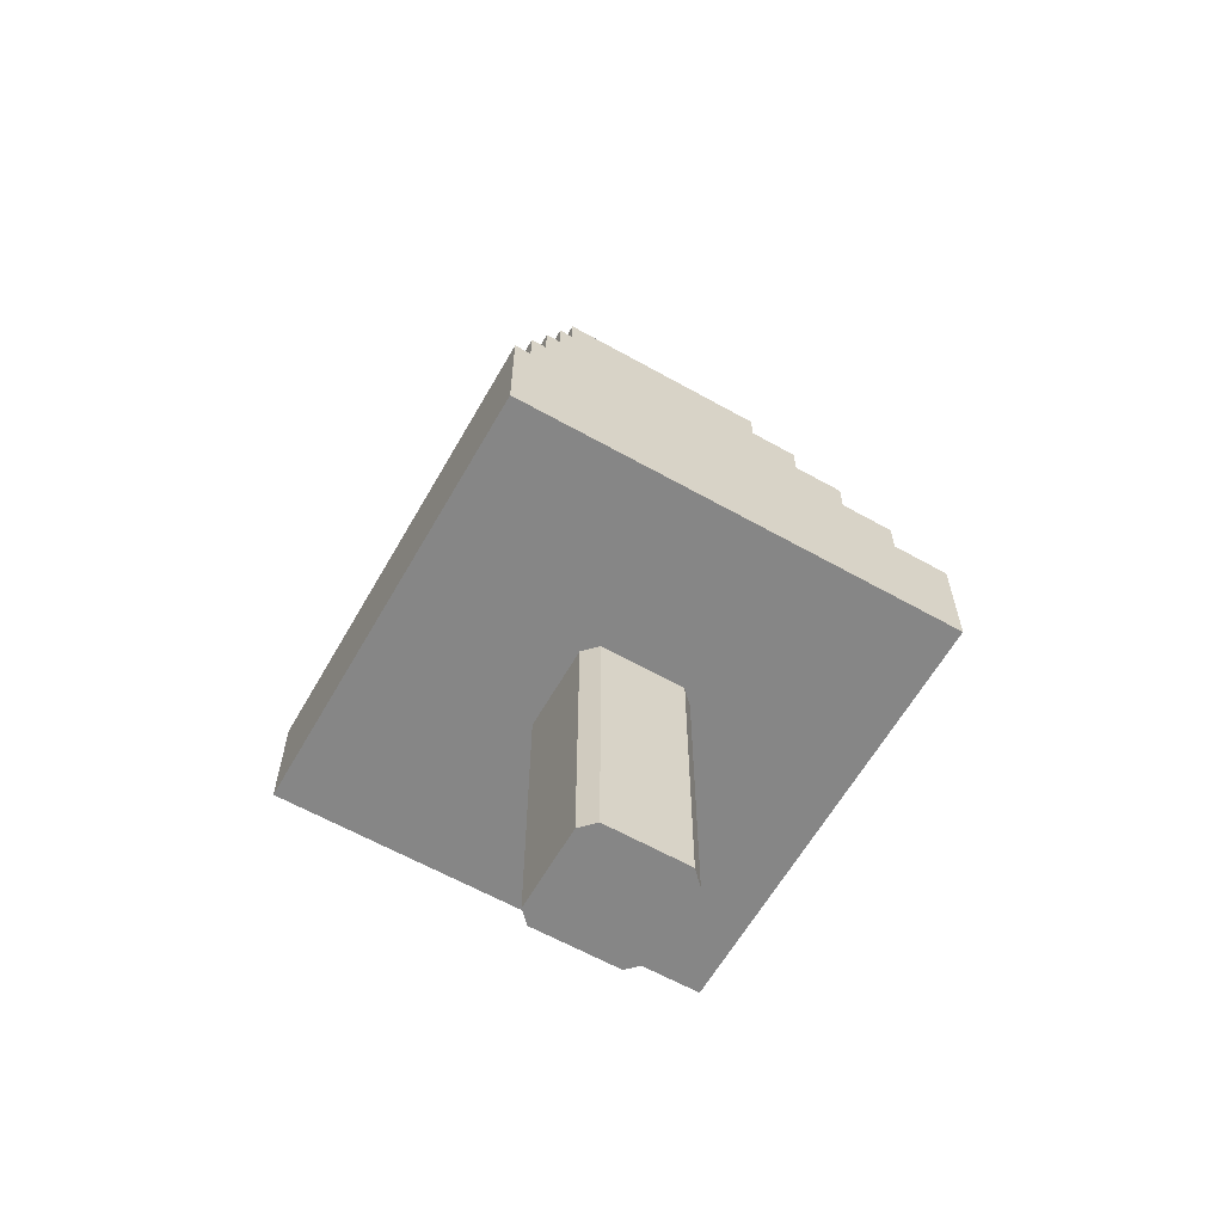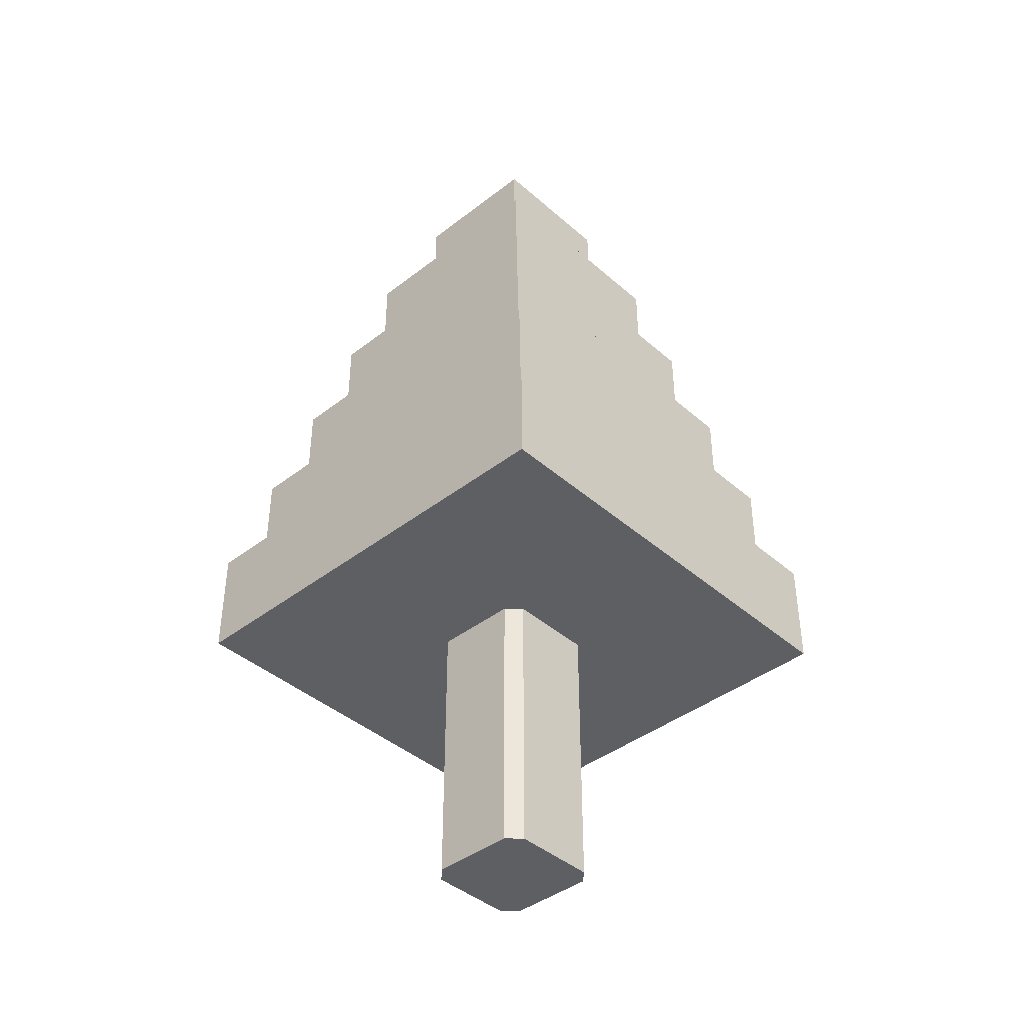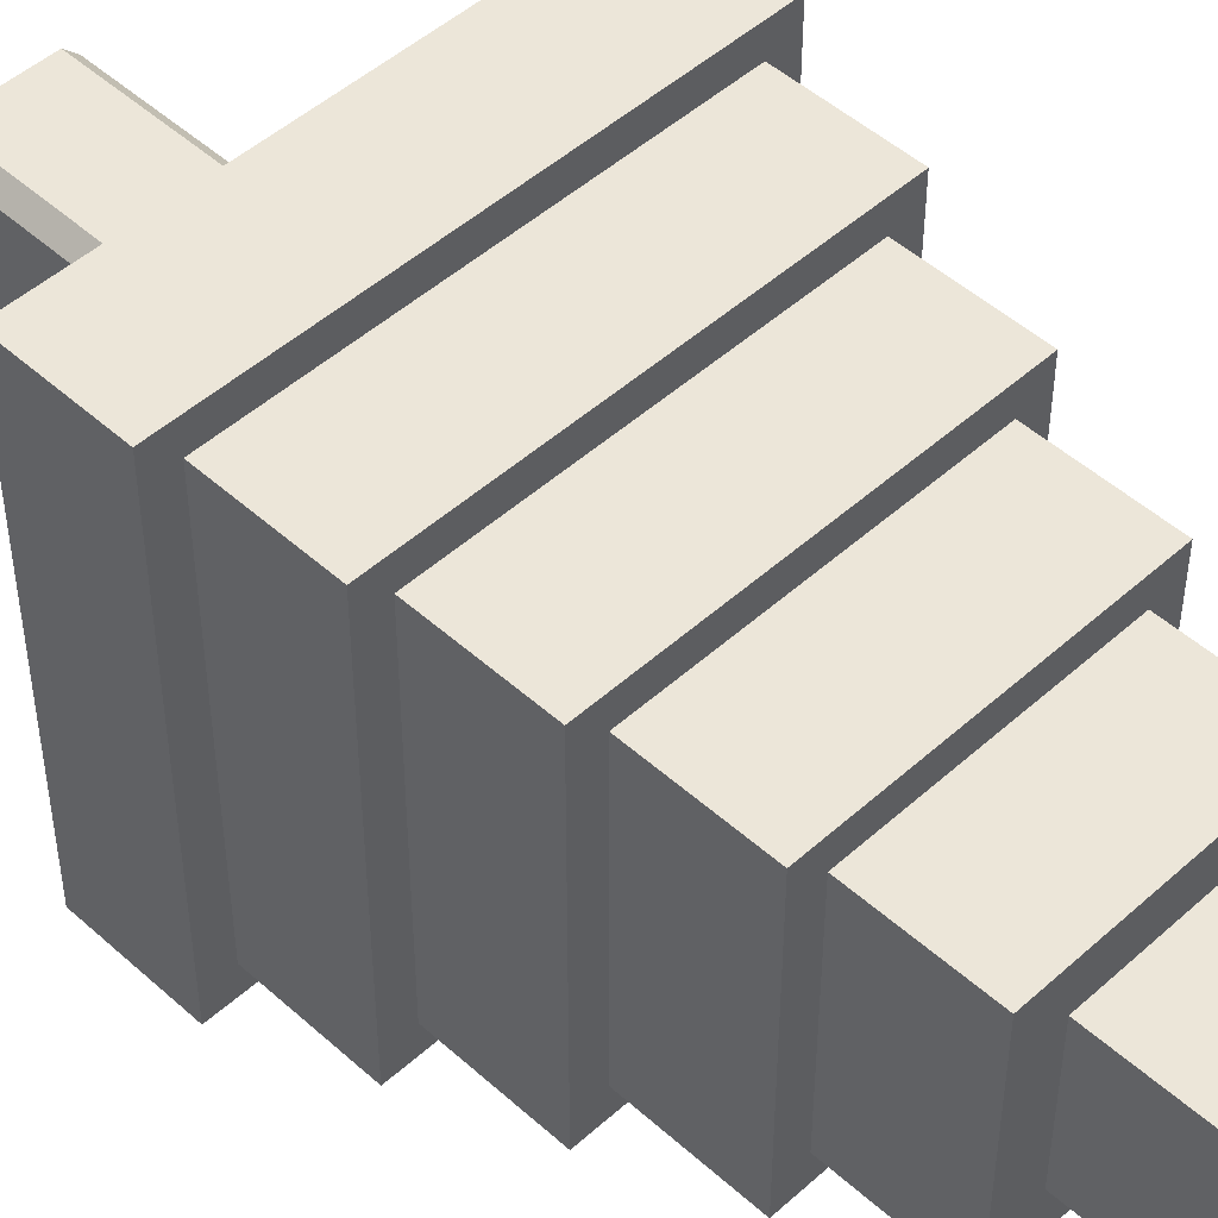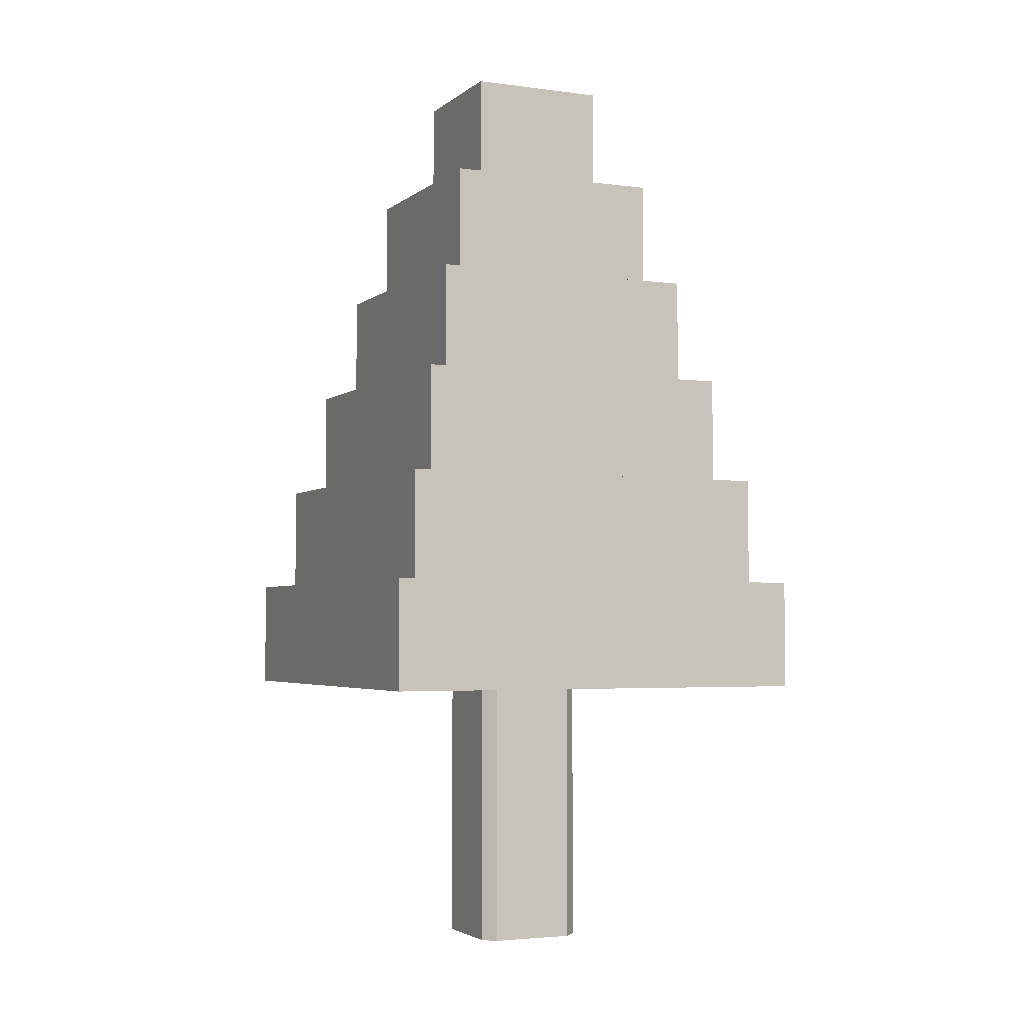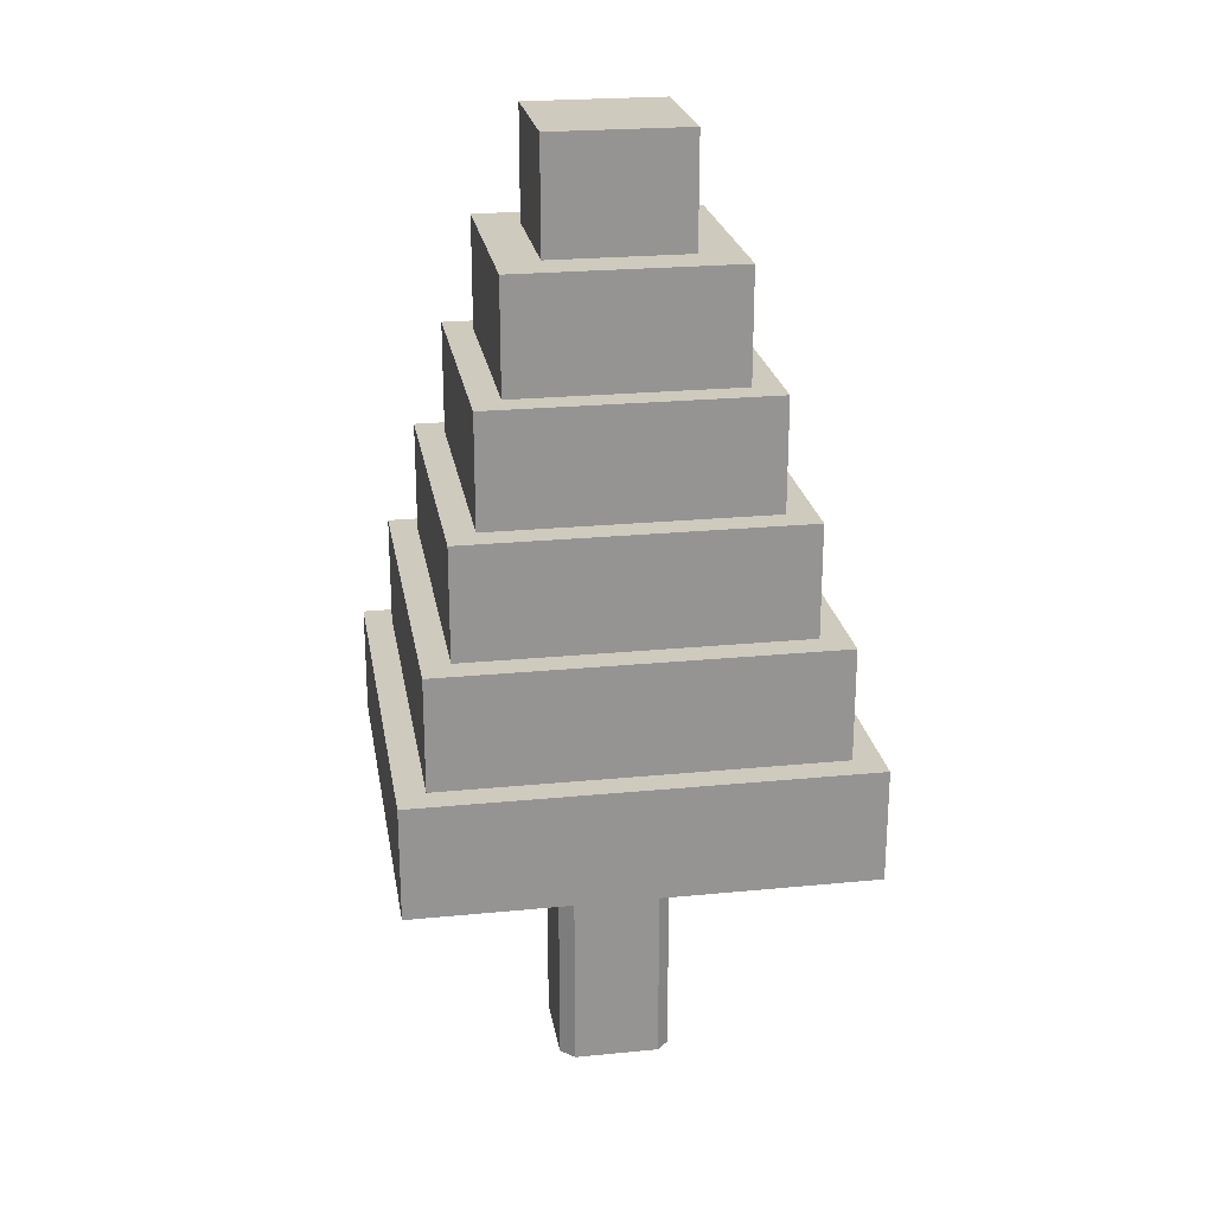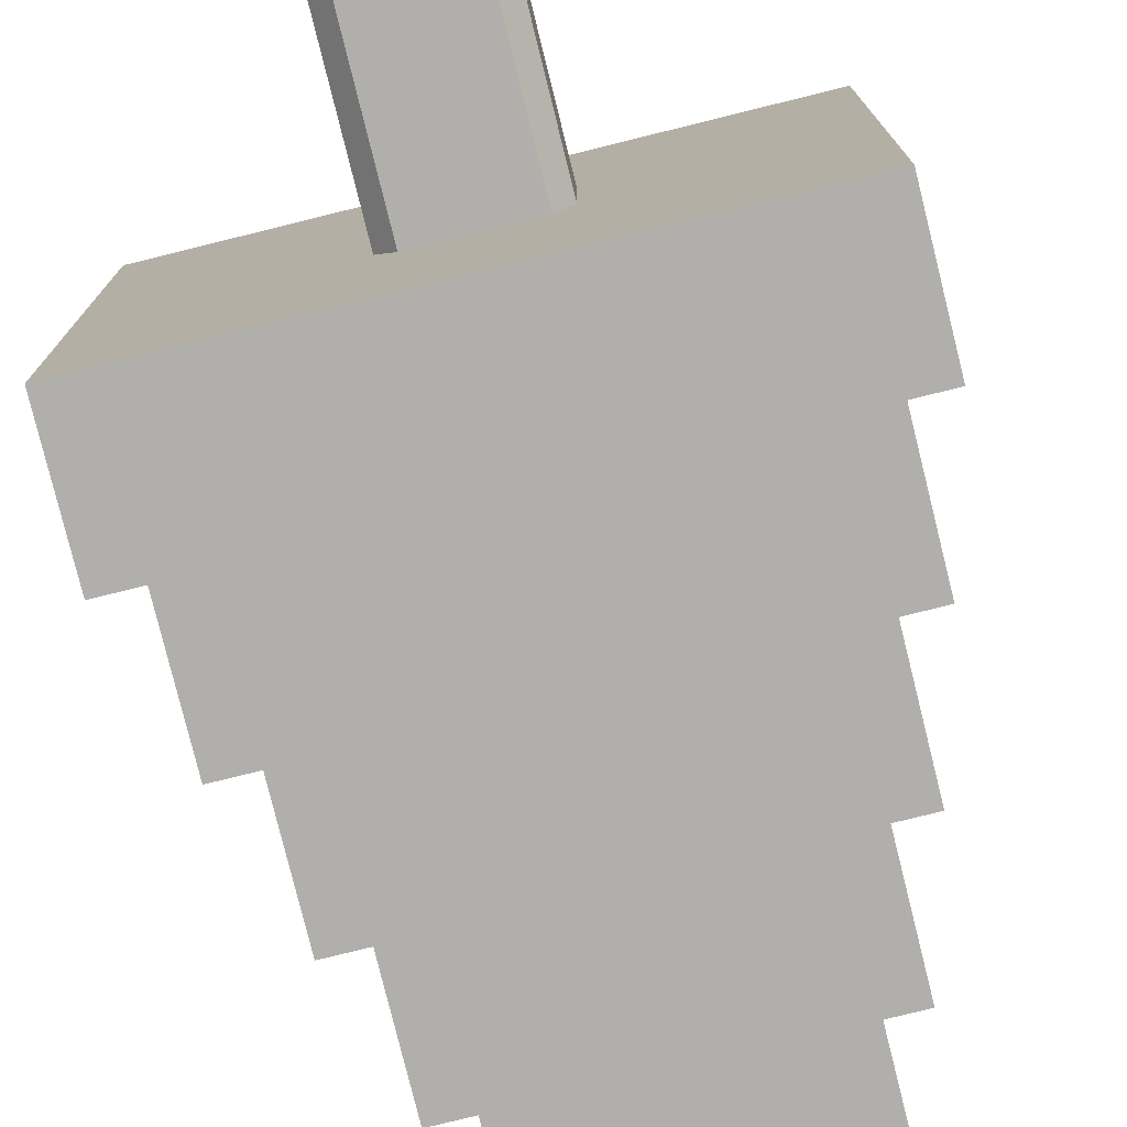
<metadata>
{"format":"obj","ext":"obj","renderer":"f3d","projection":"perspective","resolution":1024,"background":"white","views":[{"elev":-62.1,"azim":60.3,"up":"+Y"},{"elev":-41.1,"azim":-136.7,"up":"+Y"},{"elev":48.6,"azim":135.0,"up":"+Z"},{"elev":-3.5,"azim":-24.3,"up":"+Y"},{"elev":23.2,"azim":-99.4,"up":"+Y"},{"elev":-78.3,"azim":13.9,"up":"+Z"}]}
</metadata>
<code>
o Cube.005
v -1.25 6.5 -1.25
v -1.25 5.5 -1.25
v -1.25 6.5 1.25
v -1.25 5.5 1.25
v 1.25 6.5 -1.25
v 1.25 5.5 -1.25
v 1.25 6.5 1.25
v 1.25 5.5 1.25
v -0.625 8.5 -0.625
v -0.625 7.5 -0.625
v -0.625 8.5 0.625
v -0.625 7.5 0.625
v 0.625 8.5 -0.625
v 0.625 7.5 -0.625
v 0.625 8.5 0.625
v 0.625 7.5 0.625
v 0.3757 4 0.5
v 0.5 4 0.3776
v 0.5 0 0.3776
v 0.3757 0 0.5
v 0.5 4 -0.3778
v 0.3759 4 -0.5
v 0.3759 0 -0.5
v 0.5 0 -0.3778
v -0.3753 4 -0.5
v -0.5 4 -0.3772
v -0.5 0 -0.3772
v -0.3753 0 -0.5
v -0.5 4 0.3925
v -0.3908 4 0.5
v -0.3908 0 0.5
v -0.5 0 0.3925
v -2 3.5 -2
v -2 2.5 -2
v -2 3.5 2
v -2 2.5 2
v 2 3.5 -2
v 2 2.5 -2
v 2 3.5 2
v 2 2.5 2
v -1.75 4.5 -1.75
v -1.75 3.5 -1.75
v -1.75 4.5 1.75
v -1.75 3.5 1.75
v 1.75 4.5 -1.75
v 1.75 3.5 -1.75
v 1.75 4.5 1.75
v 1.75 3.5 1.75
v -1.5 5.5 -1.5
v -1.5 4.5 -1.5
v -1.5 5.5 1.5
v -1.5 4.5 1.5
v 1.5 5.5 -1.5
v 1.5 4.5 -1.5
v 1.5 5.5 1.5
v 1.5 4.5 1.5
v -1 7.5 -1
v -1 6.5 -1
v -1 7.5 1
v -1 6.5 1
v 1 7.5 -1
v 1 6.5 -1
v 1 7.5 1
v 1 6.5 1
f 1 2 4 3
f 3 4 8 7
f 7 8 6 5
f 5 6 2 1
f 3 7 5 1
f 8 4 2 6
f 9 10 12 11
f 11 12 16 15
f 15 16 14 13
f 13 14 10 9
f 11 15 13 9
f 16 12 10 14
f 22 23 28 25
f 19 20 31 32 27 28 23 24
f 29 30 17 18 21 22 25 26
f 19 18 17 20
f 18 19 24 21
f 23 22 21 24
f 25 28 27 26
f 26 27 32 29
f 31 30 29 32
f 30 31 20 17
f 33 34 36 35
f 35 36 40 39
f 39 40 38 37
f 37 38 34 33
f 35 39 37 33
f 40 36 34 38
f 41 42 44 43
f 43 44 48 47
f 47 48 46 45
f 45 46 42 41
f 43 47 45 41
f 48 44 42 46
f 49 50 52 51
f 51 52 56 55
f 55 56 54 53
f 53 54 50 49
f 51 55 53 49
f 56 52 50 54
f 57 58 60 59
f 59 60 64 63
f 63 64 62 61
f 61 62 58 57
f 59 63 61 57
f 64 60 58 62

</code>
